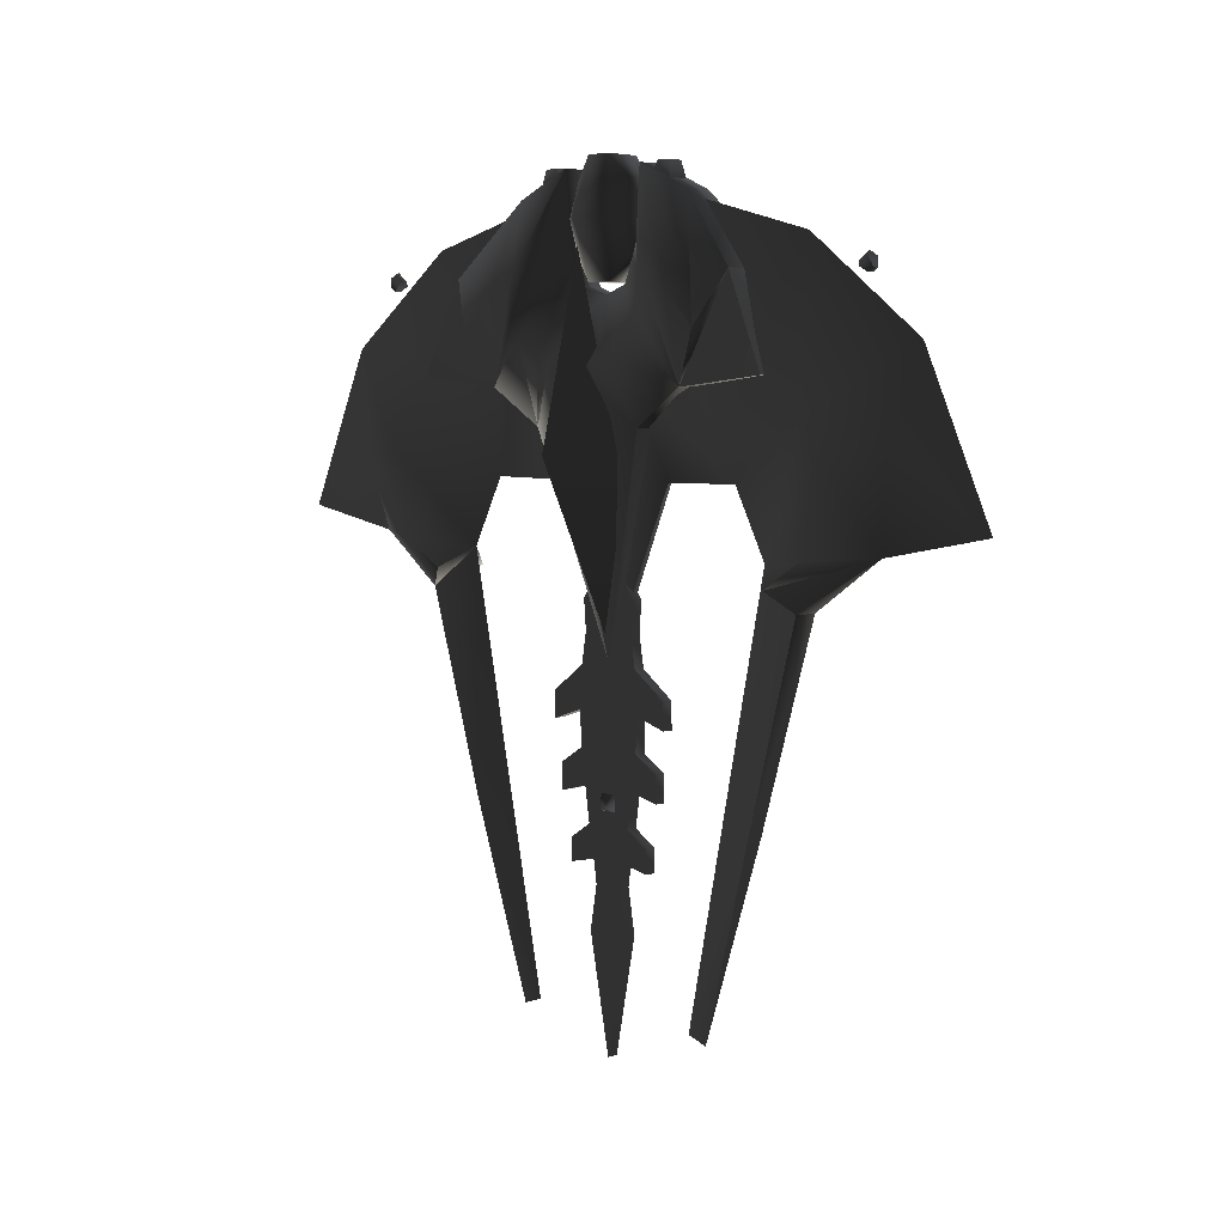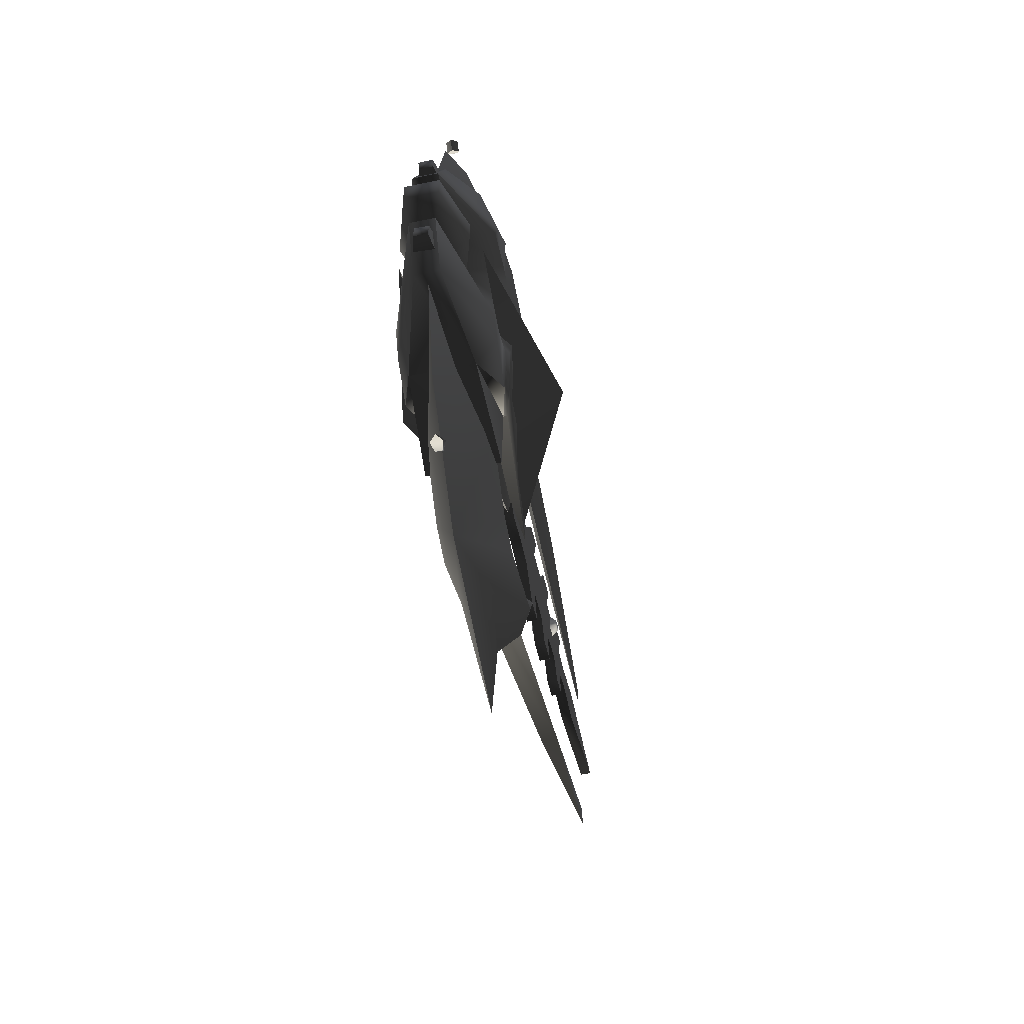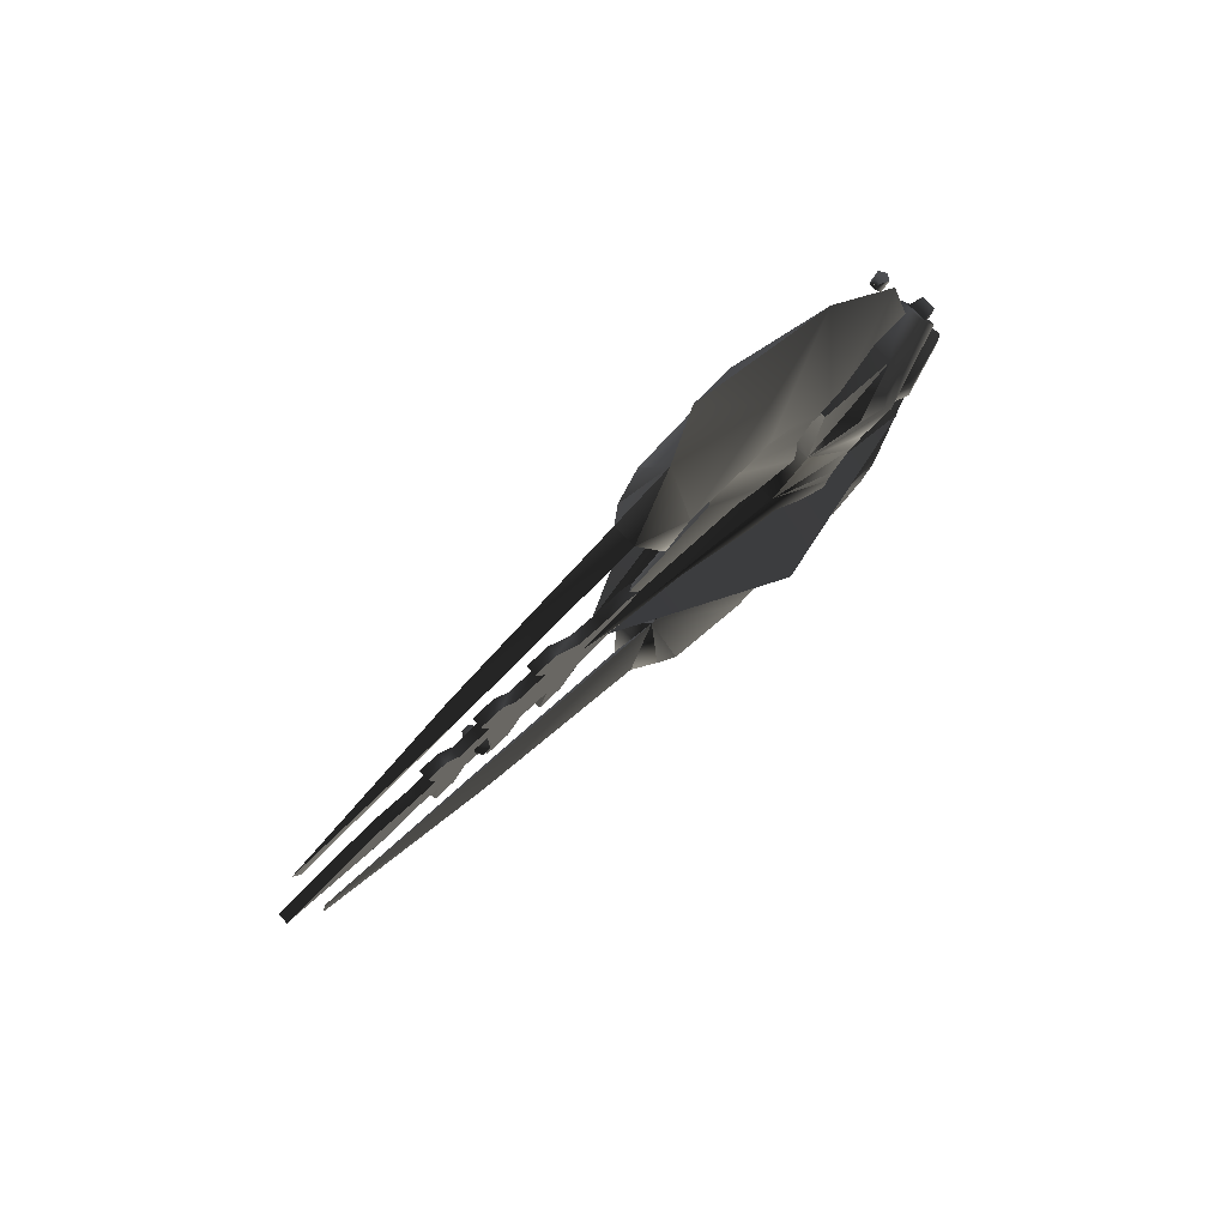
<metadata>
{"format":"obj","ext":"obj","renderer":"f3d","projection":"perspective","resolution":1024,"background":"white","views":[{"elev":5.0,"azim":134.7,"up":"+Z"},{"elev":-53.3,"azim":12.7,"up":"+Y"},{"elev":75.7,"azim":-133.6,"up":"+Y"}]}
</metadata>
<code>
v  0.2462 -0.7989 1.751
v  -0.000509 -1.101 0.7969
v  0.2462 -0.7245 1.462
v  -0.000509 -0.5144 0.7882
v  0.2462 -0.4312 1.458
v  -0.000511 -0.348 2.127
v  -0.000509 -0.4969 2.705
v  0.2462 -1.403 1.589
v  -0.000509 -1.705 2.381
v  0.2462 -1.849 1.248
v  -0.000509 -2.598 1.698
v  0.2462 -1.976 0.9982
v  0.1138 -2.449 1.038
v  0.2329 -1.828 0.3374
v  -0.000508 -1.355 0.298
v  -0.000509 -3.123 0.5343
v  -0.000509 -2.3 0.3768
v  -0.1154 -2.449 1.038
v  -0.2486 -1.976 0.9982
v  -0.2352 -1.828 0.3374
v  -0.2486 -1.849 1.248
v  -0.2176 -1.526 0.1492
v  -0.09218 -1.696 0.000383
v  -0.2486 -1.403 1.589
v  -0.06607 -1.286 -1.453
v  -0.000509 -0.708 -2.853
v  -0.000509 -0.8606 -2.906
v  0.06471 -1.286 -1.453
v  0.09069 -1.696 0.000383
v  0.2155 -1.526 0.1492
v  -0.2486 -0.4312 1.458
v  -0.2486 -0.7245 1.462
v  -0.2486 -0.7989 1.751
v  -0.2486 -0.2517 1.23
v  -0.000509 0.002143 -0.3935
v  -0.000511 0.0109 1.672
v  0.2462 -0.2517 1.23
v  -0.09218 1.696 0.0003841
v  0.09069 1.696 0.0003841
v  0.06471 1.286 -1.453
v  -0.06607 1.286 -1.453
v  -0.000509 0.8606 -2.906
v  -0.000509 2.3 0.3768
v  -0.2352 1.828 0.3374
v  -0.000508 1.355 0.298
v  -0.2486 1.976 0.9982
v  -0.2486 1.849 1.248
v  -0.000509 2.598 1.698
v  -0.165 2.449 1.038
v  -0.000509 1.101 0.7969
v  -0.2176 1.526 0.1492
v  -0.000509 3.123 0.5343
v  0.2462 1.976 0.9982
v  0.2329 1.828 0.3374
v  0.1632 2.449 1.038
v  0.2155 1.526 0.1492
v  0.2462 1.849 1.248
v  -0.000509 0.708 -2.853
v  -0.000509 1.705 2.381
v  0.2462 1.403 1.589
v  -0.000509 0.4969 2.705
v  0.2462 0.7989 1.751
v  -0.000511 0.348 2.127
v  -0.2486 0.7245 1.462
v  -0.2486 0.7989 1.751
v  0.2462 0.7245 1.462
v  0.2462 0.4312 1.458
v  -0.2486 0.4312 1.458
v  -0.000509 0.5144 0.7882
v  0.2462 0.2626 1.23
v  -0.2486 0.2626 1.23
v  -0.2486 1.403 1.589
v  -0.2816 1.557 1.488
v  -0.2474 1.256 2.158
v  0.246 1.256 2.158
v  0.28 1.557 1.488
v  0.09901 0.7722 2.682
v  -0.09931 0.7722 2.682
v  0.09901 0.346 2.872
v  -0.09931 0.346 2.872
v  -0.09931 -0.346 2.872
v  -0.09931 -0.7722 2.682
v  0.09901 -0.7722 2.682
v  0.09901 -0.346 2.872
v  0.246 -1.256 2.158
v  -0.2474 -1.256 2.158
v  0.28 -1.557 1.488
v  -0.2816 -1.557 1.488
v  -0.09931 0.312 2.349
v  0.09901 0.312 2.349
v  0.09901 0.2133 2.089
v  -0.09931 0.2133 2.089
v  0.09901 0 2.007
v  -0.09931 0 2.007
v  -0.09931 -0.2133 2.089
v  0.09901 -0.2133 2.089
v  0.09901 -0.312 2.349
v  -0.09931 -0.312 2.349
v  -0.276 -0.8643 1.415
v  0.2744 -0.8643 1.415
v  0.246 -0.4647 1.15
v  -0.2474 -0.4647 1.15
v  0.04112 0 -0.4147
v  -0.04099 0 -0.4147
v  -0.3723 -1.06 1.787
v  -0.3723 -0.8183 2.049
v  -0.3723 -0.6052 2.144
v  -0.3723 -0.5882 1.882
v  -0.3723 -0.5388 1.752
v  -0.3723 -0.339 1.619
v  -0.3723 -0.2323 1.579
v  -0.3723 0 1.519
v  0.37 -1.06 1.787
v  0.37 -0.8183 2.049
v  0.37 -0.6052 2.144
v  0.37 -0.5882 1.882
v  0.37 -0.5388 1.752
v  0.37 -0.339 1.619
v  0.37 -0.2323 1.579
v  0.37 0 1.519
v  0.2744 0.8643 1.415
v  0.37 1.06 1.787
v  0.37 0.8183 2.049
v  0.37 0.6052 2.144
v  0.37 0.5882 1.882
v  0.37 0.5388 1.752
v  0.37 0.339 1.619
v  0.37 0.2323 1.579
v  0.246 0.4647 1.15
v  -0.276 0.8643 1.415
v  -0.3723 1.06 1.787
v  -0.3723 0.8183 2.049
v  -0.3723 0.5388 1.752
v  -0.2474 0.4647 1.15
v  -0.3723 0.5882 1.882
v  -0.3723 0.6052 2.144
v  -0.3723 0.339 1.619
v  -0.3723 0.2323 1.579
v  0.6516 0 0.9695
v  -0.008814 0 -0.4
v  0.2769 0.3235 0.9695
v  0.327 0 2.339
v  0.2769 -0.3235 0.9695
v  -0.2769 0.3235 0.9695
v  0.008816 0 -0.4
v  -0.6516 0 0.9695
v  -0.327 0 2.339
v  -0.2769 -0.3235 0.9695
v  0.05323 -0.574 2.881
v  -0.05912 -0.5681 2.881
v  -0.08476 -0.5912 2.75
v  0.07632 -0.5996 2.75
v  -0.05323 -0.4558 2.881
v  0.05912 -0.4616 2.881
v  0.08476 -0.4386 2.75
v  -0.07632 -0.4301 2.75
v  -0.08476 0.5912 2.75
v  -0.05912 0.5681 2.881
v  0.05323 0.574 2.881
v  0.07632 0.5996 2.75
v  0.08476 0.4386 2.75
v  0.05912 0.4616 2.881
v  -0.05323 0.4558 2.881
v  -0.07632 0.4301 2.75
v  0.04183 -0.1672 -2.278
v  0.04183 -0.1115 -1.951
v  -0.04205 -0.1115 -1.951
v  -0.04205 -0.1672 -2.278
v  0.04183 -0.1376 -1.779
v  -0.04205 -0.1376 -1.779
v  -0.04205 -0.3538 -1.825
v  -0.04205 -0.3554 -1.656
v  -0.04205 -0.1809 -1.542
v  -0.04205 -0.2182 -1.284
v  -0.04205 0.2182 -1.284
v  -0.04205 0.1809 -1.542
v  -0.04205 0.1376 -1.779
v  -0.04205 0.1115 -1.951
v  -0.04205 0.1672 -2.278
v  -0.04205 0.3554 -1.656
v  -0.04205 0.3538 -1.825
v  -0.04205 0.442 -1.142
v  -0.04205 0.4429 -1.34
v  -0.04205 0.2592 -1.026
v  -0.04205 -0.2592 -1.026
v  -0.04205 0.2647 -0.7649
v  -0.04205 -0.2647 -0.7649
v  -0.04205 -0.442 -1.142
v  -0.04205 -0.4429 -1.34
v  -0.04205 -0.5097 -0.847
v  -0.04205 -0.5079 -0.6495
v  -0.04205 -0.25 -0.4568
v  -0.04205 -0.2116 -0.2284
v  -0.04205 0.2116 -0.2284
v  -0.04205 0.25 -0.4568
v  -0.04205 -0.2302 -9.537e-07
v  -0.04205 0.2302 -9.537e-07
v  -0.04205 0.005421 0.3457
v  -0.04205 0.5079 -0.6495
v  -0.04205 0.5097 -0.847
v  0.04183 -0.3538 -1.825
v  0.04183 0.1376 -1.779
v  0.04183 0.1115 -1.951
v  0.04183 0.1672 -2.278
v  0.04183 -0.2182 -1.284
v  0.04183 -0.4429 -1.34
v  0.04183 -0.2592 -1.026
v  0.04183 -0.2647 -0.7649
v  0.04183 -0.5097 -0.847
v  0.04183 -0.25 -0.4568
v  0.04183 -0.2116 -0.2284
v  0.04183 -0.2302 -9.537e-07
v  0.04183 0.005421 0.3457
v  0.04183 0.2302 -9.537e-07
v  0.04183 0.2116 -0.2284
v  0.04183 0.25 -0.4568
v  0.04183 0.5097 -0.847
v  0.04183 0.2647 -0.7649
v  0.04183 0.2592 -1.026
v  0.04183 0.4429 -1.34
v  0.04183 0.2182 -1.284
v  0.04183 -0.5079 -0.6495
v  0.04183 0.5079 -0.6495
v  0.04183 -0.442 -1.142
v  0.04183 0.442 -1.142
v  0.04183 -0.1809 -1.542
v  0.04183 0.1809 -1.542
v  0.04183 -0.3554 -1.656
v  0.04183 0.3554 -1.656
v  0.04183 0.3538 -1.825
v  0.04183 0 -3.129
v  -0.04205 0 -3.129
v  0.1658 -0.2358 2.527
v  0.08292 -0.2358 2.269
v  0.1342 -0.09007 2.109
v  0.2683 -0.09007 2.527
v  0.1342 0.09007 2.109
v  0.08292 -0.2358 2.785
v  0.2683 0.09007 2.527
v  0.1342 -0.09007 2.945
v  0.08292 0.2358 2.269
v  0.1658 0.2358 2.527
v  0.1342 0.09007 2.945
v  0 0.2915 2.527
v  0.08292 0.2358 2.785
v  -0.08292 -0.2358 2.269
v  -0.1658 -0.2358 2.527
v  -0.2683 -0.09007 2.527
v  -0.1342 -0.09007 2.109
v  -0.2683 0.09007 2.527
v  -0.1342 -0.09007 2.945
v  -0.1342 0.09007 2.945
v  -0.08292 -0.2358 2.785
v  -0.08292 0.2358 2.785
v  -0.1342 0.09007 2.109
v  -0.1658 0.2358 2.527
v  -0.08292 0.2358 2.269
v  0 0.2358 2.785
v  0 -0.09007 2.109
v  0 -0.2358 2.269
v  0 0.09007 2.109
v  0 0.2358 2.269
v  0 -0.09007 2.945
v  0 0.09007 2.945
v  0 -0.2358 2.785
v  0 -0.2915 2.527
v  -0.001438 5e-06 -3.122
v  -0.000297 0.001618 -3.122
v  0.000273 5e-06 -3.123
v  0.000273 5e-06 -3.121
v  0.005001 0.5173 2.884
v  0.006142 0.5189 2.884
v  0.006712 0.5173 2.883
v  0.006712 0.5173 2.885
v  0.005001 -0.52 2.884
v  0.006142 -0.5184 2.884
v  0.006712 -0.52 2.883
v  0.006712 -0.52 2.885
v  -0.02829 2.189 2.106
v  -0.05106 2.133 2.144
v  -0.05106 2.21 2.202
v  -0.02829 2.23 2.136
v  0.02277 2.189 2.106
v  0.04554 2.21 2.202
v  0.02277 2.23 2.136
v  0.04554 2.133 2.144
v  -0.002757 2.18 2.242
v  -0.002757 2.103 2.184
v  -0.002187 2.213 2.115
v  -0.002757 2.213 2.117
v  -0.003898 2.214 2.116
v  -0.002187 2.215 2.116
v  -0.106 0.04983 -1.408
v  -0.05523 0.07853 -1.436
v  -0.05396 -0.04095 -1.436
v  -0.1053 -0.01332 -1.408
v  -0.106 0.04983 -1.345
v  -0.05396 -0.04095 -1.317
v  -0.1053 -0.01332 -1.345
v  -0.05523 0.07853 -1.317
v  -0.107 0.01877 -1.376
v  -0.1062 0.01826 -1.376
v  -0.1071 0.01825 -1.377
v  -0.107 0.01774 -1.376
v  0.05523 0.07853 -1.436
v  0.106 0.04983 -1.408
v  0.1053 -0.01332 -1.408
v  0.05396 -0.04095 -1.436
v  0.1053 -0.01332 -1.345
v  0.05523 0.07853 -1.317
v  0.106 0.04983 -1.345
v  0.05396 -0.04095 -1.317
v  0.1071 0.01825 -1.377
v  0.1062 0.01826 -1.376
v  0.107 0.01877 -1.376
v  0.107 0.01774 -1.376
v  -0.05106 -2.133 2.144
v  -0.02829 -2.189 2.106
v  -0.02829 -2.23 2.136
v  -0.05106 -2.21 2.202
v  0.02277 -2.23 2.136
v  0.02277 -2.189 2.106
v  0.04554 -2.21 2.202
v  0.04554 -2.133 2.144
v  -0.002757 -2.103 2.184
v  -0.002757 -2.18 2.242
v  -0.003898 -2.214 2.116
v  -0.002757 -2.213 2.117
v  -0.002187 -2.213 2.116
v  -0.002187 -2.214 2.117
v  0.005001 -0.88 2.656
v  0.006142 -0.8784 2.656
v  0.006712 -0.88 2.655
v  0.006712 -0.88 2.657
g frm-fuselg1
f 1 2 3
f 3 2 4
f 3 4 5
f 5 6 3
f 3 6 7
f 3 7 1
f 8 2 1
f 1 7 9
f 1 9 8
f 10 2 8
f 8 9 11
f 8 11 10
f 12 2 10
f 10 11 12
f 12 11 13
f 13 14 12
f 12 15 2
f 14 15 12
f 16 17 13
f 13 11 16
f 13 17 14
f 18 17 16
f 19 20 17
f 19 17 18
f 16 11 18
f 18 11 19
f 19 15 20
f 19 11 21
f 21 15 19
f 22 17 20
f 22 23 17
f 21 11 9
f 21 9 24
f 24 2 21
f 21 2 15
f 25 23 15
f 26 25 15
f 26 27 25
f 28 27 26
f 15 29 28
f 14 17 29
f 14 29 30
f 30 15 14
f 31 4 2
f 31 2 32
f 32 2 33
f 33 2 24
f 34 35 4
f 34 4 31
f 31 6 36
f 31 36 34
f 32 6 31
f 34 36 35
f 37 4 35
f 5 4 37
f 37 35 36
f 37 36 6
f 37 6 5
f 33 7 6
f 24 9 7
f 24 7 33
f 33 6 32
f 23 22 15
f 15 30 29
f 15 28 26
f 20 15 22
f 38 39 40
f 38 40 41
f 40 42 41
f 38 43 39
f 23 29 17
f 28 29 23
f 28 23 25
f 27 28 25
f 44 45 46
f 47 48 46
f 46 48 49
f 49 44 46
f 46 45 50
f 46 50 47
f 51 45 44
f 44 38 51
f 44 43 38
f 49 43 44
f 52 43 49
f 49 48 52
f 53 54 43
f 53 43 55
f 55 43 52
f 53 45 54
f 54 45 56
f 56 43 54
f 57 50 45
f 57 45 53
f 40 39 45
f 45 58 40
f 57 48 59
f 57 59 60
f 60 50 57
f 53 48 57
f 60 59 61
f 60 61 62
f 62 50 60
f 62 61 63
f 64 63 61
f 64 61 65
f 62 63 66
f 66 50 62
f 66 63 67
f 67 63 36
f 68 63 64
f 67 50 66
f 67 69 50
f 67 36 70
f 70 69 67
f 70 36 35
f 70 35 69
f 71 69 35
f 64 50 69
f 64 69 68
f 68 69 71
f 71 63 68
f 71 35 36
f 71 36 63
f 65 50 64
f 47 50 72
f 72 50 65
f 65 61 59
f 65 59 72
f 72 59 48
f 72 48 47
f 55 48 53
f 52 48 55
f 58 42 40
f 41 42 58
f 41 58 45
f 45 38 41
f 56 39 43
f 45 51 38
f 39 56 45
g frm-fuselg2
f 73 74 75
f 73 75 76
f 74 77 75
f 74 78 77
f 78 79 77
f 78 80 79
f 81 82 83
f 81 83 84
f 82 85 83
f 82 86 85
f 86 87 85
f 86 88 87
f 80 89 90
f 80 90 79
f 89 91 90
f 89 92 91
f 92 93 91
f 92 94 93
f 94 95 96
f 94 96 93
f 95 97 96
f 95 98 97
f 98 84 97
f 98 81 84
f 88 99 100
f 88 100 87
f 99 101 100
f 99 102 101
f 102 103 101
f 102 104 103
f 99 88 86
f 105 86 82
f 105 82 106
f 106 82 81
f 106 99 105
f 107 99 106
f 106 81 107
f 107 81 98
f 108 99 107
f 107 98 108
f 108 98 95
f 109 99 108
f 108 95 109
f 109 95 110
f 110 95 94
f 110 99 109
f 111 102 110
f 110 102 99
f 110 94 111
f 111 94 112
f 112 102 111
f 112 104 102
f 99 86 105
f 85 87 100
f 113 100 114
f 114 100 115
f 115 100 116
f 116 100 117
f 117 100 101
f 114 83 85
f 114 85 113
f 115 83 114
f 116 84 115
f 115 84 83
f 117 97 116
f 116 97 84
f 118 96 117
f 117 96 97
f 117 101 118
f 118 101 119
f 119 101 103
f 119 96 118
f 119 93 96
f 120 93 119
f 119 103 120
f 85 100 113
f 121 76 75
f 122 75 77
f 122 77 123
f 123 77 79
f 123 121 122
f 124 121 123
f 123 79 124
f 124 79 90
f 125 121 124
f 124 90 125
f 125 90 91
f 126 121 125
f 125 91 126
f 127 91 93
f 126 91 127
f 127 121 126
f 128 129 127
f 127 129 121
f 127 93 128
f 128 93 120
f 120 129 128
f 120 103 129
f 121 75 122
f 74 73 130
f 131 130 132
f 133 130 134
f 135 130 133
f 136 130 135
f 132 130 136
f 132 78 74
f 132 74 131
f 136 78 132
f 135 80 136
f 136 80 78
f 133 89 135
f 135 89 80
f 137 92 133
f 133 92 89
f 133 134 137
f 138 94 92
f 138 92 137
f 137 134 138
f 112 94 138
f 138 134 104
f 138 104 112
f 74 130 131
f 104 134 129
f 104 129 103
f 134 121 129
f 134 130 121
f 130 76 121
f 130 73 76
g frm-larmour
f 139 140 141
f 141 142 139
f 141 143 142
f 139 142 143
f 143 140 139
g frm-rarmour
f 144 145 146
f 146 147 144
f 147 148 144
f 148 147 146
f 146 145 148
g frm-bwepatt
f 149 150 151
f 149 151 152
f 153 154 155
f 153 155 156
f 153 150 149
f 153 149 154
f 154 149 152
f 154 152 155
f 150 153 156
f 150 156 151
g frm-twepatt
f 157 158 159
f 160 157 159
f 161 162 163
f 164 161 163
f 159 158 163
f 162 159 163
f 160 159 162
f 161 160 162
f 164 163 158
f 157 164 158
g frm-fuselg3
f 165 166 167
f 165 167 168
f 166 169 170
f 166 170 167
f 170 171 172
f 170 172 173
f 173 174 175
f 175 176 173
f 173 176 177
f 177 170 173
f 167 170 177
f 177 178 167
f 179 168 167
f 167 178 179
f 180 181 177
f 176 180 177
f 182 183 175
f 184 182 175
f 175 185 184
f 185 175 174
f 186 184 185
f 185 187 186
f 174 188 185
f 174 189 188
f 187 190 191
f 187 191 192
f 186 187 192
f 192 193 194
f 192 195 186
f 194 195 192
f 196 197 194
f 194 193 196
f 196 198 197
f 186 195 199
f 199 200 186
f 169 201 171
f 169 171 170
f 202 203 178
f 202 178 177
f 203 204 179
f 203 179 178
f 205 206 189
f 205 189 174
f 207 208 187
f 207 187 185
f 208 209 190
f 208 190 187
f 210 211 193
f 210 193 192
f 211 212 196
f 211 196 193
f 212 213 198
f 212 198 196
f 213 214 197
f 213 197 198
f 214 215 194
f 214 194 197
f 215 216 195
f 215 195 194
f 217 218 186
f 217 186 200
f 218 219 184
f 218 184 186
f 220 221 175
f 220 175 183
f 214 213 212
f 215 214 212
f 212 211 215
f 215 211 210
f 210 216 215
f 210 222 208
f 218 216 210
f 210 208 218
f 223 216 218
f 218 217 223
f 218 208 207
f 207 219 218
f 222 209 208
f 207 224 205
f 219 207 221
f 205 221 207
f 221 225 219
f 221 220 225
f 221 205 226
f 226 227 221
f 224 206 205
f 226 228 169
f 202 227 226
f 226 169 202
f 202 229 227
f 202 230 229
f 166 203 202
f 202 169 166
f 228 201 169
f 166 165 204
f 204 203 166
f 230 202 177
f 230 177 181
f 227 176 175
f 221 227 175
f 226 205 174
f 173 226 174
f 201 228 172
f 201 172 171
f 206 224 188
f 206 188 189
f 209 222 191
f 209 191 190
f 223 217 200
f 223 200 199
f 225 220 183
f 225 183 182
f 229 230 181
f 229 181 180
f 228 226 173
f 228 173 172
f 224 207 185
f 224 185 188
f 222 210 192
f 222 192 191
f 216 223 199
f 216 199 195
f 219 225 182
f 219 182 184
f 227 229 180
f 227 180 176
f 231 165 168
f 231 168 232
f 204 231 232
f 204 232 179
f 165 231 204
f 179 232 168
g frm-contwr
f 233 234 235
f 233 235 236
f 236 235 237
f 238 233 236
f 236 237 239
f 238 236 240
f 240 236 239
f 239 237 241
f 239 241 242
f 240 239 243
f 243 239 242
f 242 241 244
f 243 242 245
f 245 242 244
f 246 247 248
f 246 248 249
f 249 248 250
f 247 251 248
f 248 251 252
f 248 252 250
f 247 253 251
f 250 252 254
f 249 250 255
f 255 250 256
f 250 254 256
f 256 254 244
f 255 256 257
f 257 256 244
f 258 245 244
f 244 254 258
f 246 249 259
f 259 235 234
f 259 260 246
f 234 260 259
f 261 259 249
f 235 259 261
f 249 255 261
f 261 237 235
f 262 261 255
f 237 261 262
f 255 257 262
f 262 241 237
f 262 257 244
f 244 241 262
f 238 240 263
f 263 251 253
f 251 263 264
f 264 263 240
f 263 265 238
f 253 265 263
f 240 243 264
f 264 252 251
f 258 264 243
f 252 264 258
f 243 245 258
f 258 254 252
f 234 233 266
f 260 234 266
f 247 246 266
f 253 247 266
f 265 253 266
f 233 238 266
f 266 238 265
f 266 246 260
g frm-smoke
f 267 268 269
f 268 267 270
f 269 270 267
f 270 269 268
g frm-trail
f 267 268 269
f 268 267 270
f 269 270 267
f 270 269 268
g frm-thrust
f 267 268 269
f 268 267 270
f 269 270 267
f 270 269 268
g frm-wepemt1
f 271 272 273
f 272 271 274
f 273 274 271
f 274 273 272
g frm-wepemt2
f 275 276 277
f 276 275 278
f 277 278 275
f 278 277 276
g frm-cube3
f 279 280 281
f 282 279 281
f 283 279 282
f 282 281 284
f 285 282 284
f 285 283 282
f 283 286 280
f 279 283 280
f 283 285 286
f 285 284 286
f 286 284 287
f 288 286 287
f 281 280 288
f 287 281 288
f 281 287 284
f 286 288 280
g frm-turwepemt2
f 289 290 291
f 292 291 290
f 291 292 289
f 290 289 292
g frm-cube4
f 293 294 295
f 296 293 295
f 293 297 294
f 297 293 296
f 296 295 298
f 299 296 298
f 299 297 296
f 297 300 294
f 297 299 300
f 299 298 300
f 294 300 298
f 295 294 298
g frm-turwepemt3
f 301 302 303
f 304 303 302
f 303 304 301
f 302 301 304
g frm-cube6
f 305 306 307
f 308 305 307
f 308 307 309
f 307 306 309
f 310 311 306
f 305 310 306
f 306 311 309
f 312 309 311
f 312 308 309
f 310 312 311
f 310 305 308
f 312 310 308
g frm-turwepemt4
f 313 314 315
f 314 313 316
f 315 316 313
f 316 315 314
g frm-cube7
f 317 318 319
f 320 317 319
f 320 319 321
f 319 318 321
f 318 322 321
f 323 321 322
f 324 322 318
f 324 323 322
f 317 324 318
f 323 320 321
f 323 324 325
f 326 323 325
f 317 320 326
f 325 317 326
f 323 326 320
f 317 325 324
g frm-turwepemt1
f 327 328 329
f 328 327 330
f 329 330 327
f 330 329 328
g frm-missemt
f 331 332 333
f 332 331 334
f 333 334 331
f 334 333 332

</code>
